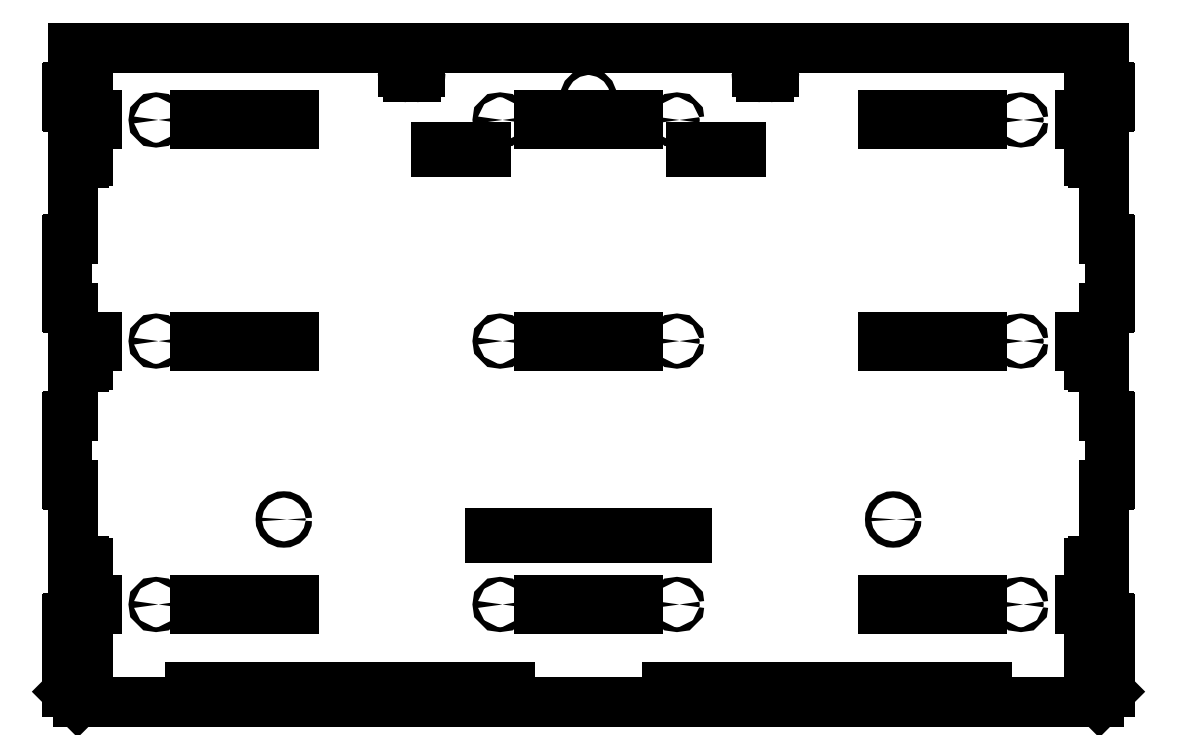
<metadata>
{"format":"dxf","ext":"dxf","renderer":"ezdxf+matplotlib","layout":"modelspace","background":"white","min_lineweight":24,"dpi":150}
</metadata>
<code>
0
SECTION
2
ENTITIES
0
LINE
8
Shape2DView
10
5.5
20
626
30
0
11
5.5
21
643.6
31
0
0
LINE
8
Shape2DView
10
5.5
20
626
30
0
11
1
21
626
31
0
0
ARC
8
Shape2DView
10
1
20
625
30
0
40
1
50
90
51
180
0
LINE
8
Shape2DView
10
0
20
625
30
0
11
0
21
607
31
0
0
ARC
8
Shape2DView
10
1
20
607
30
0
40
1
50
180
51
-90
0
LINE
8
Shape2DView
10
1
20
606
30
0
11
5.5
21
606
31
0
0
LINE
8
Shape2DView
10
5.5
20
597.1
30
0
11
5.5
21
606
31
0
0
LINE
8
Shape2DView
10
30.8
20
597.1
30
0
11
5.5
21
597.1
31
0
0
LINE
8
Shape2DView
10
30.8
20
587.9
30
0
11
30.8
21
597.1
31
0
0
LINE
8
Shape2DView
10
5.5
20
587.9
30
0
11
30.8
21
587.9
31
0
0
LINE
8
Shape2DView
10
5.5
20
555.4
30
0
11
5.5
21
587.9
31
0
0
LINE
8
Shape2DView
10
12.5
20
555.4
30
0
11
5.5
21
555.4
31
0
0
LINE
8
Shape2DView
10
12.5
20
557.6
30
0
11
12.5
21
555.4
31
0
0
LINE
8
Shape2DView
10
17
20
557.6
30
0
11
12.5
21
557.6
31
0
0
LINE
8
Shape2DView
10
17
20
555.4
30
0
11
17
21
557.6
31
0
0
LINE
8
Shape2DView
10
21.5
20
555.4
30
0
11
17
21
555.4
31
0
0
LINE
8
Shape2DView
10
21.5
20
550.6
30
0
11
21.5
21
555.4
31
0
0
LINE
8
Shape2DView
10
17
20
550.6
30
0
11
21.5
21
550.6
31
0
0
LINE
8
Shape2DView
10
17
20
548.4
30
0
11
17
21
550.6
31
0
0
LINE
8
Shape2DView
10
12.5
20
548.4
30
0
11
17
21
548.4
31
0
0
LINE
8
Shape2DView
10
12.5
20
550.6
30
0
11
12.5
21
548.4
31
0
0
LINE
8
Shape2DView
10
5.5
20
550.6
30
0
11
12.5
21
550.6
31
0
0
LINE
8
Shape2DView
10
5.5
20
471
30
0
11
5.5
21
550.6
31
0
0
LINE
8
Shape2DView
10
5.5
20
471
30
0
11
1
21
471
31
0
0
ARC
8
Shape2DView
10
1
20
470
30
0
40
1
50
90
51
180
0
LINE
8
Shape2DView
10
1.137e-13
20
470
30
0
11
1.137e-13
21
402
31
0
0
ARC
8
Shape2DView
10
1
20
402
30
0
40
1
50
180
51
-90
0
LINE
8
Shape2DView
10
1
20
401
30
0
11
5.5
21
401
31
0
0
LINE
8
Shape2DView
10
5.5
20
372.1
30
0
11
5.5
21
401
31
0
0
LINE
8
Shape2DView
10
30.8
20
372.1
30
0
11
5.5
21
372.1
31
0
0
LINE
8
Shape2DView
10
30.8
20
362.9
30
0
11
30.8
21
372.1
31
0
0
LINE
8
Shape2DView
10
5.5
20
362.9
30
0
11
30.8
21
362.9
31
0
0
LINE
8
Shape2DView
10
5.5
20
348.4
30
0
11
5.5
21
362.9
31
0
0
LINE
8
Shape2DView
10
5.5
20
348.4
30
0
11
12.5
21
348.4
31
0
0
LINE
8
Shape2DView
10
12.5
20
348.4
30
0
11
12.5
21
350.6
31
0
0
LINE
8
Shape2DView
10
12.5
20
350.6
30
0
11
17
21
350.6
31
0
0
LINE
8
Shape2DView
10
17
20
350.6
30
0
11
17
21
348.4
31
0
0
LINE
8
Shape2DView
10
17
20
348.4
30
0
11
21.5
21
348.4
31
0
0
LINE
8
Shape2DView
10
21.5
20
348.4
30
0
11
21.5
21
343.6
31
0
0
LINE
8
Shape2DView
10
21.5
20
343.6
30
0
11
17
21
343.6
31
0
0
LINE
8
Shape2DView
10
17
20
343.6
30
0
11
17
21
341.4
31
0
0
LINE
8
Shape2DView
10
17
20
341.4
30
0
11
12.5
21
341.4
31
0
0
LINE
8
Shape2DView
10
12.5
20
341.4
30
0
11
12.5
21
343.6
31
0
0
LINE
8
Shape2DView
10
12.5
20
343.6
30
0
11
5.5
21
343.6
31
0
0
LINE
8
Shape2DView
10
5.5
20
291
30
0
11
5.5
21
343.6
31
0
0
LINE
8
Shape2DView
10
5.5
20
291
30
0
11
1
21
291
31
0
0
ARC
8
Shape2DView
10
1
20
290
30
0
40
1
50
90
51
180
0
LINE
8
Shape2DView
10
1.137e-13
20
290
30
0
11
1.137e-13
21
222
31
0
0
ARC
8
Shape2DView
10
1
20
222
30
0
40
1
50
180
51
-90
0
LINE
8
Shape2DView
10
1
20
221
30
0
11
5.5
21
221
31
0
0
LINE
8
Shape2DView
10
5.5
20
221
30
0
11
5.5
21
141.4
31
0
0
LINE
8
Shape2DView
10
12.5
20
141.4
30
0
11
5.5
21
141.4
31
0
0
LINE
8
Shape2DView
10
12.5
20
143.6
30
0
11
12.5
21
141.4
31
0
0
LINE
8
Shape2DView
10
17
20
143.6
30
0
11
12.5
21
143.6
31
0
0
LINE
8
Shape2DView
10
17
20
141.4
30
0
11
17
21
143.6
31
0
0
LINE
8
Shape2DView
10
21.5
20
141.4
30
0
11
17
21
141.4
31
0
0
LINE
8
Shape2DView
10
21.5
20
136.6
30
0
11
21.5
21
141.4
31
0
0
LINE
8
Shape2DView
10
17
20
136.6
30
0
11
21.5
21
136.6
31
0
0
LINE
8
Shape2DView
10
17
20
134.4
30
0
11
17
21
136.6
31
0
0
LINE
8
Shape2DView
10
12.5
20
134.4
30
0
11
17
21
134.4
31
0
0
LINE
8
Shape2DView
10
12.5
20
136.6
30
0
11
12.5
21
134.4
31
0
0
LINE
8
Shape2DView
10
5.5
20
136.6
30
0
11
12.5
21
136.6
31
0
0
LINE
8
Shape2DView
10
5.5
20
136.6
30
0
11
5.5
21
104.1
31
0
0
LINE
8
Shape2DView
10
30.8
20
104.1
30
0
11
5.5
21
104.1
31
0
0
LINE
8
Shape2DView
10
30.8
20
94.9
30
0
11
30.8
21
104.1
31
0
0
LINE
8
Shape2DView
10
5.5
20
94.9
30
0
11
30.8
21
94.9
31
0
0
LINE
8
Shape2DView
10
5.5
20
94.9
30
0
11
5.5
21
86
31
0
0
LINE
8
Shape2DView
10
5.5
20
86
30
0
11
1
21
86
31
0
0
ARC
8
Shape2DView
10
1
20
85
30
0
40
1
50
90
51
180
0
LINE
8
Shape2DView
10
1.137e-13
20
85
30
0
11
1.137e-13
21
67
31
0
0
ARC
8
Shape2DView
10
1
20
67
30
0
40
1
50
-180
51
-90
0
LINE
8
Shape2DView
10
1
20
66
30
0
11
5.5
21
66
31
0
0
LINE
8
Shape2DView
10
5.5
20
48.43
30
0
11
5.5
21
66
31
0
0
LINE
8
Shape2DView
10
5.5
20
48.43
30
0
11
12.5
21
48.43
31
0
0
LINE
8
Shape2DView
10
12.5
20
48.43
30
0
11
12.5
21
50.6
31
0
0
LINE
8
Shape2DView
10
12.5
20
50.6
30
0
11
17
21
50.6
31
0
0
LINE
8
Shape2DView
10
17
20
50.6
30
0
11
17
21
48.43
31
0
0
LINE
8
Shape2DView
10
17
20
48.43
30
0
11
21.5
21
48.43
31
0
0
LINE
8
Shape2DView
10
21.5
20
48.43
30
0
11
21.5
21
43.57
31
0
0
LINE
8
Shape2DView
10
21.5
20
43.57
30
0
11
17
21
43.57
31
0
0
LINE
8
Shape2DView
10
17
20
43.57
30
0
11
17
21
41.4
31
0
0
LINE
8
Shape2DView
10
17
20
41.4
30
0
11
12.5
21
41.4
31
0
0
LINE
8
Shape2DView
10
12.5
20
41.4
30
0
11
12.5
21
43.57
31
0
0
LINE
8
Shape2DView
10
12.5
20
43.57
30
0
11
5.5
21
43.57
31
0
0
LINE
8
Shape2DView
10
5.5
20
26
30
0
11
5.5
21
43.57
31
0
0
LINE
8
Shape2DView
10
5.5
20
26
30
0
11
4.547e-13
21
26
31
0
0
LINE
8
Shape2DView
10
4.547e-13
20
26
30
0
11
4.547e-13
21
10.77
31
0
0
LINE
8
Shape2DView
10
4.547e-13
20
10.77
30
0
11
10.77
21
0
31
0
0
LINE
8
Shape2DView
10
10.77
20
0
30
0
11
1050
21
0
31
0
0
LINE
8
Shape2DView
10
1061
20
10.77
30
0
11
1050
21
0
31
0
0
LINE
8
Shape2DView
10
1061
20
10.77
30
0
11
1061
21
26
31
0
0
LINE
8
Shape2DView
10
1056
20
26
30
0
11
1061
21
26
31
0
0
LINE
8
Shape2DView
10
1056
20
43.57
30
0
11
1056
21
26
31
0
0
LINE
8
Shape2DView
10
1056
20
43.57
30
0
11
1048
21
43.57
31
0
0
LINE
8
Shape2DView
10
1048
20
43.57
30
0
11
1048
21
41.4
31
0
0
LINE
8
Shape2DView
10
1048
20
41.4
30
0
11
1044
21
41.4
31
0
0
LINE
8
Shape2DView
10
1044
20
41.4
30
0
11
1044
21
43.57
31
0
0
LINE
8
Shape2DView
10
1044
20
43.57
30
0
11
1040
21
43.57
31
0
0
LINE
8
Shape2DView
10
1040
20
43.57
30
0
11
1040
21
48.43
31
0
0
LINE
8
Shape2DView
10
1040
20
48.43
30
0
11
1044
21
48.43
31
0
0
LINE
8
Shape2DView
10
1044
20
48.43
30
0
11
1044
21
50.6
31
0
0
LINE
8
Shape2DView
10
1044
20
50.6
30
0
11
1048
21
50.6
31
0
0
LINE
8
Shape2DView
10
1048
20
50.6
30
0
11
1048
21
48.43
31
0
0
LINE
8
Shape2DView
10
1048
20
48.43
30
0
11
1056
21
48.43
31
0
0
LINE
8
Shape2DView
10
1056
20
66
30
0
11
1056
21
48.43
31
0
0
LINE
8
Shape2DView
10
1060
20
66
30
0
11
1056
21
66
31
0
0
ARC
8
Shape2DView
10
1060
20
67
30
0
40
1
50
-90
51
1.628e-12
0
LINE
8
Shape2DView
10
1061
20
85
30
0
11
1061
21
67
31
0
0
ARC
8
Shape2DView
10
1060
20
85
30
0
40
1
50
-8.142e-13
51
90
0
LINE
8
Shape2DView
10
1056
20
86
30
0
11
1060
21
86
31
0
0
LINE
8
Shape2DView
10
1056
20
94.9
30
0
11
1056
21
86
31
0
0
LINE
8
Shape2DView
10
1030
20
94.9
30
0
11
1056
21
94.9
31
0
0
LINE
8
Shape2DView
10
1030
20
104.1
30
0
11
1030
21
94.9
31
0
0
LINE
8
Shape2DView
10
1056
20
104.1
30
0
11
1030
21
104.1
31
0
0
LINE
8
Shape2DView
10
1056
20
136.6
30
0
11
1056
21
104.1
31
0
0
LINE
8
Shape2DView
10
1056
20
136.6
30
0
11
1048
21
136.6
31
0
0
LINE
8
Shape2DView
10
1048
20
136.6
30
0
11
1048
21
134.4
31
0
0
LINE
8
Shape2DView
10
1048
20
134.4
30
0
11
1044
21
134.4
31
0
0
LINE
8
Shape2DView
10
1044
20
134.4
30
0
11
1044
21
136.6
31
0
0
LINE
8
Shape2DView
10
1044
20
136.6
30
0
11
1040
21
136.6
31
0
0
LINE
8
Shape2DView
10
1040
20
136.6
30
0
11
1040
21
141.4
31
0
0
LINE
8
Shape2DView
10
1040
20
141.4
30
0
11
1044
21
141.4
31
0
0
LINE
8
Shape2DView
10
1044
20
141.4
30
0
11
1044
21
143.6
31
0
0
LINE
8
Shape2DView
10
1044
20
143.6
30
0
11
1048
21
143.6
31
0
0
LINE
8
Shape2DView
10
1048
20
143.6
30
0
11
1048
21
141.4
31
0
0
LINE
8
Shape2DView
10
1048
20
141.4
30
0
11
1056
21
141.4
31
0
0
LINE
8
Shape2DView
10
1056
20
221
30
0
11
1056
21
141.4
31
0
0
LINE
8
Shape2DView
10
1060
20
221
30
0
11
1056
21
221
31
0
0
ARC
8
Shape2DView
10
1060
20
222
30
0
40
1
50
-90
51
0
0
LINE
8
Shape2DView
10
1061
20
290
30
0
11
1061
21
222
31
0
0
ARC
8
Shape2DView
10
1060
20
290
30
0
40
1
50
0
51
90
0
LINE
8
Shape2DView
10
1056
20
291
30
0
11
1060
21
291
31
0
0
LINE
8
Shape2DView
10
1056
20
343.6
30
0
11
1056
21
291
31
0
0
LINE
8
Shape2DView
10
1056
20
343.6
30
0
11
1048
21
343.6
31
0
0
LINE
8
Shape2DView
10
1048
20
343.6
30
0
11
1048
21
341.4
31
0
0
LINE
8
Shape2DView
10
1048
20
341.4
30
0
11
1044
21
341.4
31
0
0
LINE
8
Shape2DView
10
1044
20
341.4
30
0
11
1044
21
343.6
31
0
0
LINE
8
Shape2DView
10
1044
20
343.6
30
0
11
1040
21
343.6
31
0
0
LINE
8
Shape2DView
10
1040
20
343.6
30
0
11
1040
21
348.4
31
0
0
LINE
8
Shape2DView
10
1040
20
348.4
30
0
11
1044
21
348.4
31
0
0
LINE
8
Shape2DView
10
1044
20
348.4
30
0
11
1044
21
350.6
31
0
0
LINE
8
Shape2DView
10
1044
20
350.6
30
0
11
1048
21
350.6
31
0
0
LINE
8
Shape2DView
10
1048
20
350.6
30
0
11
1048
21
348.4
31
0
0
LINE
8
Shape2DView
10
1048
20
348.4
30
0
11
1056
21
348.4
31
0
0
LINE
8
Shape2DView
10
1056
20
362.9
30
0
11
1056
21
348.4
31
0
0
LINE
8
Shape2DView
10
1030
20
362.9
30
0
11
1056
21
362.9
31
0
0
LINE
8
Shape2DView
10
1030
20
372.1
30
0
11
1030
21
362.9
31
0
0
LINE
8
Shape2DView
10
1056
20
372.1
30
0
11
1030
21
372.1
31
0
0
LINE
8
Shape2DView
10
1056
20
401
30
0
11
1056
21
372.1
31
0
0
LINE
8
Shape2DView
10
1056
20
401
30
0
11
1060
21
401
31
0
0
ARC
8
Shape2DView
10
1060
20
402
30
0
40
1
50
-90
51
0
0
LINE
8
Shape2DView
10
1061
20
402
30
0
11
1061
21
470
31
0
0
ARC
8
Shape2DView
10
1060
20
470
30
0
40
1
50
0
51
90
0
LINE
8
Shape2DView
10
1060
20
471
30
0
11
1056
21
471
31
0
0
LINE
8
Shape2DView
10
1056
20
550.6
30
0
11
1056
21
471
31
0
0
LINE
8
Shape2DView
10
1056
20
550.6
30
0
11
1048
21
550.6
31
0
0
LINE
8
Shape2DView
10
1048
20
550.6
30
0
11
1048
21
548.4
31
0
0
LINE
8
Shape2DView
10
1048
20
548.4
30
0
11
1044
21
548.4
31
0
0
LINE
8
Shape2DView
10
1044
20
548.4
30
0
11
1044
21
550.6
31
0
0
LINE
8
Shape2DView
10
1044
20
550.6
30
0
11
1040
21
550.6
31
0
0
LINE
8
Shape2DView
10
1040
20
550.6
30
0
11
1040
21
555.4
31
0
0
LINE
8
Shape2DView
10
1040
20
555.4
30
0
11
1044
21
555.4
31
0
0
LINE
8
Shape2DView
10
1044
20
555.4
30
0
11
1044
21
557.6
31
0
0
LINE
8
Shape2DView
10
1044
20
557.6
30
0
11
1048
21
557.6
31
0
0
LINE
8
Shape2DView
10
1048
20
557.6
30
0
11
1048
21
555.4
31
0
0
LINE
8
Shape2DView
10
1048
20
555.4
30
0
11
1056
21
555.4
31
0
0
LINE
8
Shape2DView
10
1056
20
587.9
30
0
11
1056
21
555.4
31
0
0
LINE
8
Shape2DView
10
1030
20
587.9
30
0
11
1056
21
587.9
31
0
0
LINE
8
Shape2DView
10
1030
20
597.1
30
0
11
1030
21
587.9
31
0
0
LINE
8
Shape2DView
10
1056
20
597.1
30
0
11
1030
21
597.1
31
0
0
LINE
8
Shape2DView
10
1056
20
606
30
0
11
1056
21
597.1
31
0
0
LINE
8
Shape2DView
10
1060
20
606
30
0
11
1056
21
606
31
0
0
ARC
8
Shape2DView
10
1060
20
607
30
0
40
1
50
-90
51
0
0
LINE
8
Shape2DView
10
1061
20
625
30
0
11
1061
21
607
31
0
0
ARC
8
Shape2DView
10
1060
20
625
30
0
40
1
50
0
51
90
0
LINE
8
Shape2DView
10
1056
20
626
30
0
11
1060
21
626
31
0
0
LINE
8
Shape2DView
10
1056
20
643.6
30
0
11
1056
21
626
31
0
0
LINE
8
Shape2DView
10
1056
20
643.6
30
0
11
1048
21
643.6
31
0
0
LINE
8
Shape2DView
10
1048
20
643.6
30
0
11
1048
21
641.4
31
0
0
LINE
8
Shape2DView
10
1048
20
641.4
30
0
11
1044
21
641.4
31
0
0
LINE
8
Shape2DView
10
1044
20
641.4
30
0
11
1044
21
643.6
31
0
0
LINE
8
Shape2DView
10
1044
20
643.6
30
0
11
1040
21
643.6
31
0
0
LINE
8
Shape2DView
10
1040
20
643.6
30
0
11
1040
21
648.4
31
0
0
LINE
8
Shape2DView
10
1040
20
648.4
30
0
11
1044
21
648.4
31
0
0
LINE
8
Shape2DView
10
1044
20
648.4
30
0
11
1044
21
650.6
31
0
0
LINE
8
Shape2DView
10
1044
20
650.6
30
0
11
1048
21
650.6
31
0
0
LINE
8
Shape2DView
10
1048
20
650.6
30
0
11
1048
21
648.4
31
0
0
LINE
8
Shape2DView
10
1048
20
648.4
30
0
11
1056
21
648.4
31
0
0
LINE
8
Shape2DView
10
1056
20
666
30
0
11
1056
21
648.4
31
0
0
LINE
8
Shape2DView
10
719.5
20
666
30
0
11
1056
21
666
31
0
0
LINE
8
Shape2DView
10
719.5
20
641
30
0
11
719.5
21
666
31
0
0
ARC
8
Shape2DView
10
714.5
20
641
30
0
40
5
50
-90
51
0
0
LINE
8
Shape2DView
10
706.5
20
636
30
0
11
714.5
21
636
31
0
0
ARC
8
Shape2DView
10
706.5
20
641
30
0
40
5
50
180
51
-90
0
LINE
8
Shape2DView
10
701.5
20
666
30
0
11
701.5
21
641
31
0
0
LINE
8
Shape2DView
10
359.5
20
666
30
0
11
701.5
21
666
31
0
0
LINE
8
Shape2DView
10
359.5
20
641
30
0
11
359.5
21
666
31
0
0
ARC
8
Shape2DView
10
354.5
20
641
30
0
40
5
50
-90
51
0
0
LINE
8
Shape2DView
10
346.5
20
636
30
0
11
354.5
21
636
31
0
0
ARC
8
Shape2DView
10
346.5
20
641
30
0
40
5
50
180
51
-90
0
LINE
8
Shape2DView
10
341.5
20
666
30
0
11
341.5
21
641
31
0
0
LINE
8
Shape2DView
10
5.5
20
666
30
0
11
341.5
21
666
31
0
0
LINE
8
Shape2DView
10
5.5
20
648.4
30
0
11
5.5
21
666
31
0
0
LINE
8
Shape2DView
10
5.5
20
648.4
30
0
11
12.5
21
648.4
31
0
0
LINE
8
Shape2DView
10
12.5
20
648.4
30
0
11
12.5
21
650.6
31
0
0
LINE
8
Shape2DView
10
12.5
20
650.6
30
0
11
17
21
650.6
31
0
0
LINE
8
Shape2DView
10
17
20
650.6
30
0
11
17
21
648.4
31
0
0
LINE
8
Shape2DView
10
17
20
648.4
30
0
11
21.5
21
648.4
31
0
0
LINE
8
Shape2DView
10
21.5
20
648.4
30
0
11
21.5
21
643.6
31
0
0
LINE
8
Shape2DView
10
21.5
20
643.6
30
0
11
17
21
643.6
31
0
0
LINE
8
Shape2DView
10
17
20
643.6
30
0
11
17
21
641.4
31
0
0
LINE
8
Shape2DView
10
17
20
641.4
30
0
11
12.5
21
641.4
31
0
0
LINE
8
Shape2DView
10
12.5
20
641.4
30
0
11
12.5
21
643.6
31
0
0
LINE
8
Shape2DView
10
12.5
20
643.6
30
0
11
5.5
21
643.6
31
0
0
CIRCLE
8
Shape2DView
10
1043
20
82.5
40
3.325
0
CIRCLE
8
Shape2DView
10
970.5
20
99.5
40
2.461
0
LINE
8
Shape2DView
10
930.8
20
94.9
30
0
11
930.8
21
104.1
31
0
0
LINE
8
Shape2DView
10
830.2
20
94.9
30
0
11
930.8
21
94.9
31
0
0
LINE
8
Shape2DView
10
930.8
20
104.1
30
0
11
830.2
21
104.1
31
0
0
LINE
8
Shape2DView
10
830.2
20
104.1
30
0
11
830.2
21
94.9
31
0
0
LINE
8
Shape2DView
10
610.5
20
15.95
30
0
11
935.5
21
15.95
31
0
0
LINE
8
Shape2DView
10
610.5
20
15.95
30
0
11
610.5
21
10.05
31
0
0
LINE
8
Shape2DView
10
935.5
20
15.95
30
0
11
935.5
21
10.05
31
0
0
LINE
8
Shape2DView
10
935.5
20
10.05
30
0
11
610.5
21
10.05
31
0
0
CIRCLE
8
Shape2DView
10
620.5
20
99.5
40
2.461
0
CIRCLE
8
Shape2DView
10
840.5
20
186
40
3.225
0
LINE
8
Shape2DView
10
125.5
20
10.05
30
0
11
125.5
21
15.95
31
0
0
LINE
8
Shape2DView
10
450.5
20
10.05
30
0
11
125.5
21
10.05
31
0
0
LINE
8
Shape2DView
10
125.5
20
15.95
30
0
11
450.5
21
15.95
31
0
0
LINE
8
Shape2DView
10
450.5
20
15.95
30
0
11
450.5
21
10.05
31
0
0
LINE
8
Shape2DView
10
580.8
20
94.9
30
0
11
580.8
21
104.1
31
0
0
LINE
8
Shape2DView
10
480.2
20
94.9
30
0
11
580.8
21
94.9
31
0
0
LINE
8
Shape2DView
10
580.8
20
104.1
30
0
11
480.2
21
104.1
31
0
0
LINE
8
Shape2DView
10
480.2
20
104.1
30
0
11
480.2
21
94.9
31
0
0
CIRCLE
8
Shape2DView
10
440.5
20
99.5
40
2.461
0
CIRCLE
8
Shape2DView
10
18
20
82.5
40
3.325
0
LINE
8
Shape2DView
10
230.8
20
94.9
30
0
11
230.8
21
104.1
31
0
0
LINE
8
Shape2DView
10
130.2
20
94.9
30
0
11
230.8
21
94.9
31
0
0
LINE
8
Shape2DView
10
230.8
20
104.1
30
0
11
130.2
21
104.1
31
0
0
LINE
8
Shape2DView
10
130.2
20
104.1
30
0
11
130.2
21
94.9
31
0
0
CIRCLE
8
Shape2DView
10
90.5
20
99.5
40
2.461
0
LINE
8
Shape2DView
10
630.8
20
166.9
30
0
11
630.8
21
172.6
31
0
0
LINE
8
Shape2DView
10
430.2
20
166.9
30
0
11
630.8
21
166.9
31
0
0
LINE
8
Shape2DView
10
630.8
20
172.6
30
0
11
430.2
21
172.6
31
0
0
LINE
8
Shape2DView
10
430.2
20
172.6
30
0
11
430.2
21
166.9
31
0
0
CIRCLE
8
Shape2DView
10
220.5
20
186
40
3.225
0
CIRCLE
8
Shape2DView
10
970.5
20
367.5
40
2.461
0
LINE
8
Shape2DView
10
930.8
20
362.9
30
0
11
930.8
21
372.1
31
0
0
LINE
8
Shape2DView
10
830.2
20
362.9
30
0
11
930.8
21
362.9
31
0
0
LINE
8
Shape2DView
10
930.8
20
372.1
30
0
11
830.2
21
372.1
31
0
0
LINE
8
Shape2DView
10
830.2
20
372.1
30
0
11
830.2
21
362.9
31
0
0
CIRCLE
8
Shape2DView
10
620.5
20
367.5
40
2.461
0
CIRCLE
8
Shape2DView
10
1043
20
609.5
40
3.325
0
CIRCLE
8
Shape2DView
10
970.5
20
592.5
40
2.461
0
LINE
8
Shape2DView
10
930.8
20
587.9
30
0
11
830.2
21
587.9
31
0
0
LINE
8
Shape2DView
10
930.8
20
597.1
30
0
11
930.8
21
587.9
31
0
0
LINE
8
Shape2DView
10
830.2
20
587.9
30
0
11
830.2
21
597.1
31
0
0
LINE
8
Shape2DView
10
830.2
20
597.1
30
0
11
930.8
21
597.1
31
0
0
LINE
8
Shape2DView
10
685.8
20
559.6
30
0
11
685.8
21
565.4
31
0
0
LINE
8
Shape2DView
10
635.2
20
559.6
30
0
11
685.8
21
559.6
31
0
0
LINE
8
Shape2DView
10
685.8
20
565.4
30
0
11
635.2
21
565.4
31
0
0
LINE
8
Shape2DView
10
635.2
20
565.4
30
0
11
635.2
21
559.6
31
0
0
CIRCLE
8
Shape2DView
10
620.5
20
592.5
40
2.461
0
LINE
8
Shape2DView
10
580.8
20
362.9
30
0
11
480.2
21
362.9
31
0
0
LINE
8
Shape2DView
10
580.8
20
372.1
30
0
11
580.8
21
362.9
31
0
0
LINE
8
Shape2DView
10
480.2
20
362.9
30
0
11
480.2
21
372.1
31
0
0
LINE
8
Shape2DView
10
480.2
20
372.1
30
0
11
580.8
21
372.1
31
0
0
CIRCLE
8
Shape2DView
10
440.5
20
367.5
40
2.461
0
LINE
8
Shape2DView
10
230.8
20
362.9
30
0
11
230.8
21
372.1
31
0
0
LINE
8
Shape2DView
10
130.2
20
362.9
30
0
11
230.8
21
362.9
31
0
0
LINE
8
Shape2DView
10
230.8
20
372.1
30
0
11
130.2
21
372.1
31
0
0
LINE
8
Shape2DView
10
130.2
20
372.1
30
0
11
130.2
21
362.9
31
0
0
CIRCLE
8
Shape2DView
10
90.5
20
367.5
40
2.461
0
LINE
8
Shape2DView
10
580.8
20
587.9
30
0
11
580.8
21
597.1
31
0
0
LINE
8
Shape2DView
10
480.2
20
587.9
30
0
11
580.8
21
587.9
31
0
0
LINE
8
Shape2DView
10
580.8
20
597.1
30
0
11
480.2
21
597.1
31
0
0
LINE
8
Shape2DView
10
480.2
20
597.1
30
0
11
480.2
21
587.9
31
0
0
CIRCLE
8
Shape2DView
10
530.5
20
616
40
3.225
0
CIRCLE
8
Shape2DView
10
440.5
20
592.5
40
2.461
0
LINE
8
Shape2DView
10
425.8
20
559.6
30
0
11
425.8
21
565.4
31
0
0
LINE
8
Shape2DView
10
375.2
20
559.6
30
0
11
425.8
21
559.6
31
0
0
LINE
8
Shape2DView
10
425.8
20
565.4
30
0
11
375.2
21
565.4
31
0
0
LINE
8
Shape2DView
10
375.2
20
565.4
30
0
11
375.2
21
559.6
31
0
0
LINE
8
Shape2DView
10
230.8
20
587.9
30
0
11
230.8
21
597.1
31
0
0
LINE
8
Shape2DView
10
130.2
20
587.9
30
0
11
230.8
21
587.9
31
0
0
LINE
8
Shape2DView
10
230.8
20
597.1
30
0
11
130.2
21
597.1
31
0
0
LINE
8
Shape2DView
10
130.2
20
597.1
30
0
11
130.2
21
587.9
31
0
0
CIRCLE
8
Shape2DView
10
90.5
20
592.5
40
2.461
0
CIRCLE
8
Shape2DView
10
18
20
609.5
40
3.325
0
ENDSEC
0
EOF

</code>
